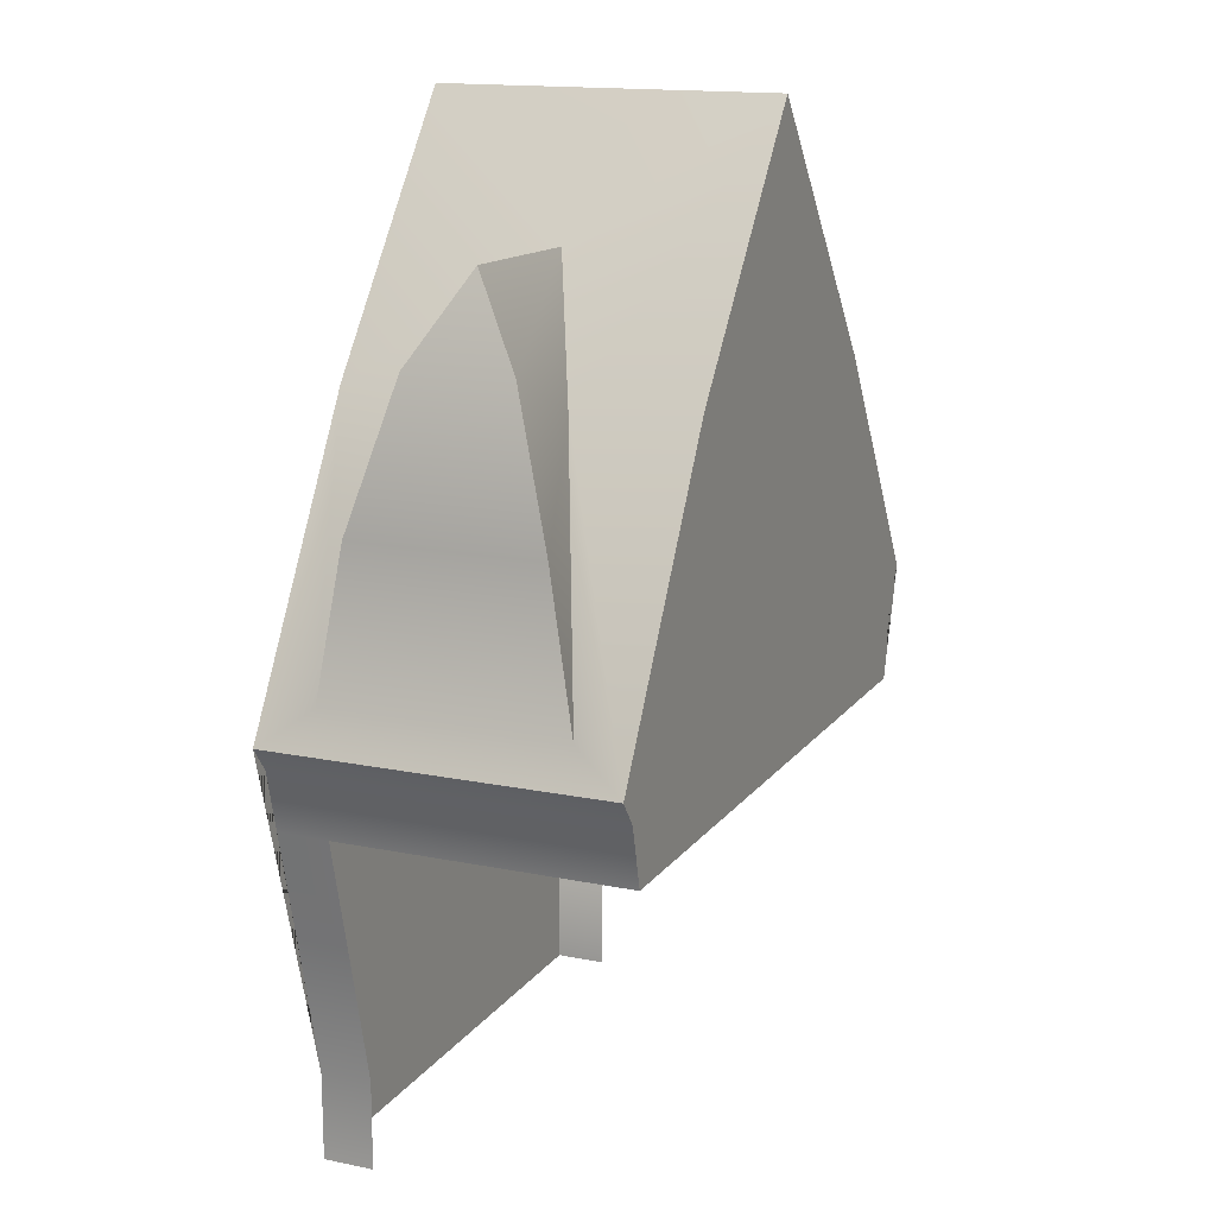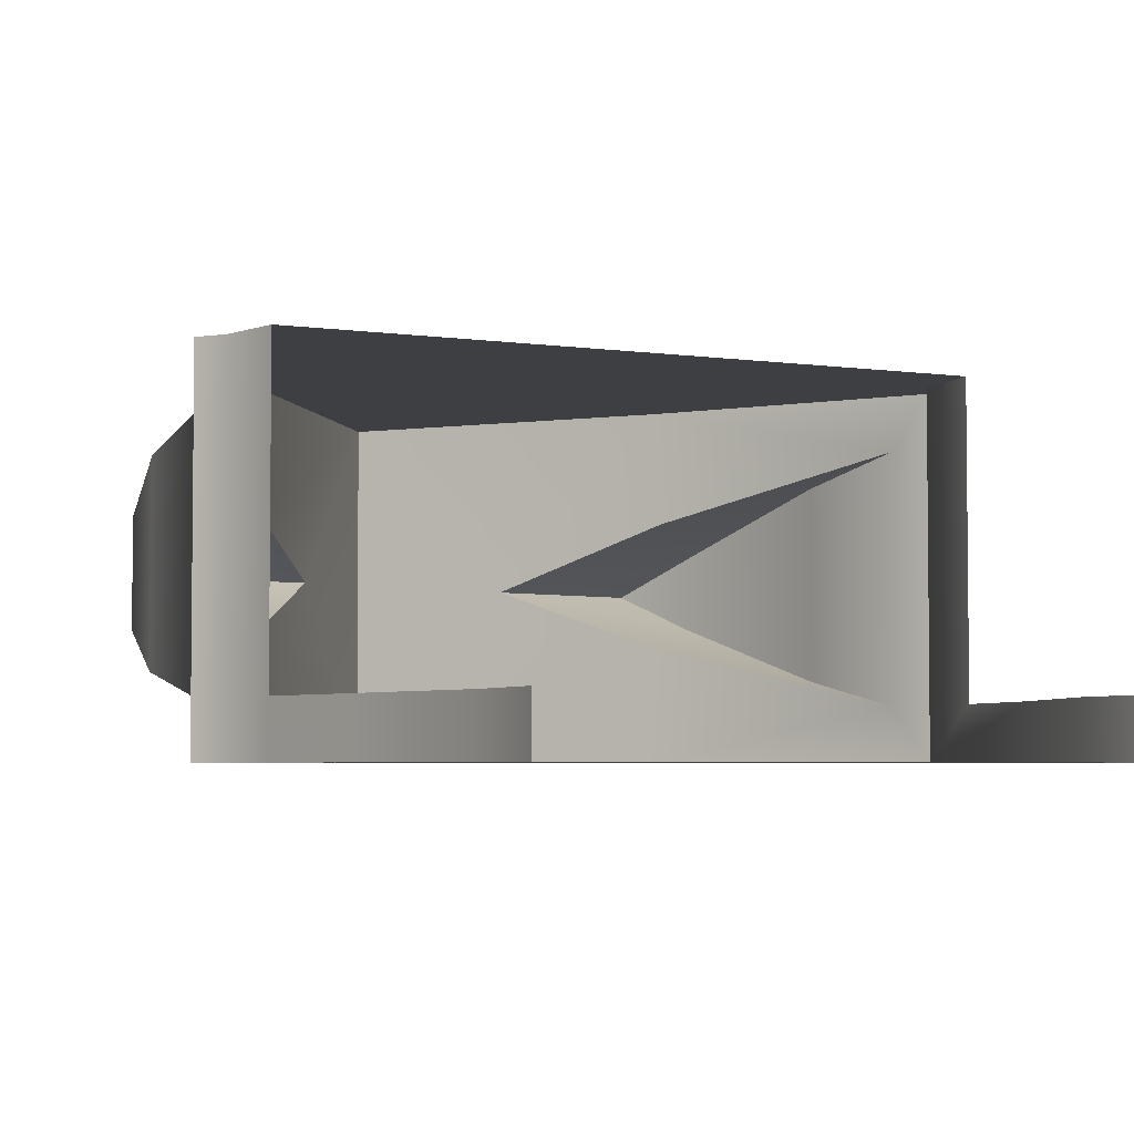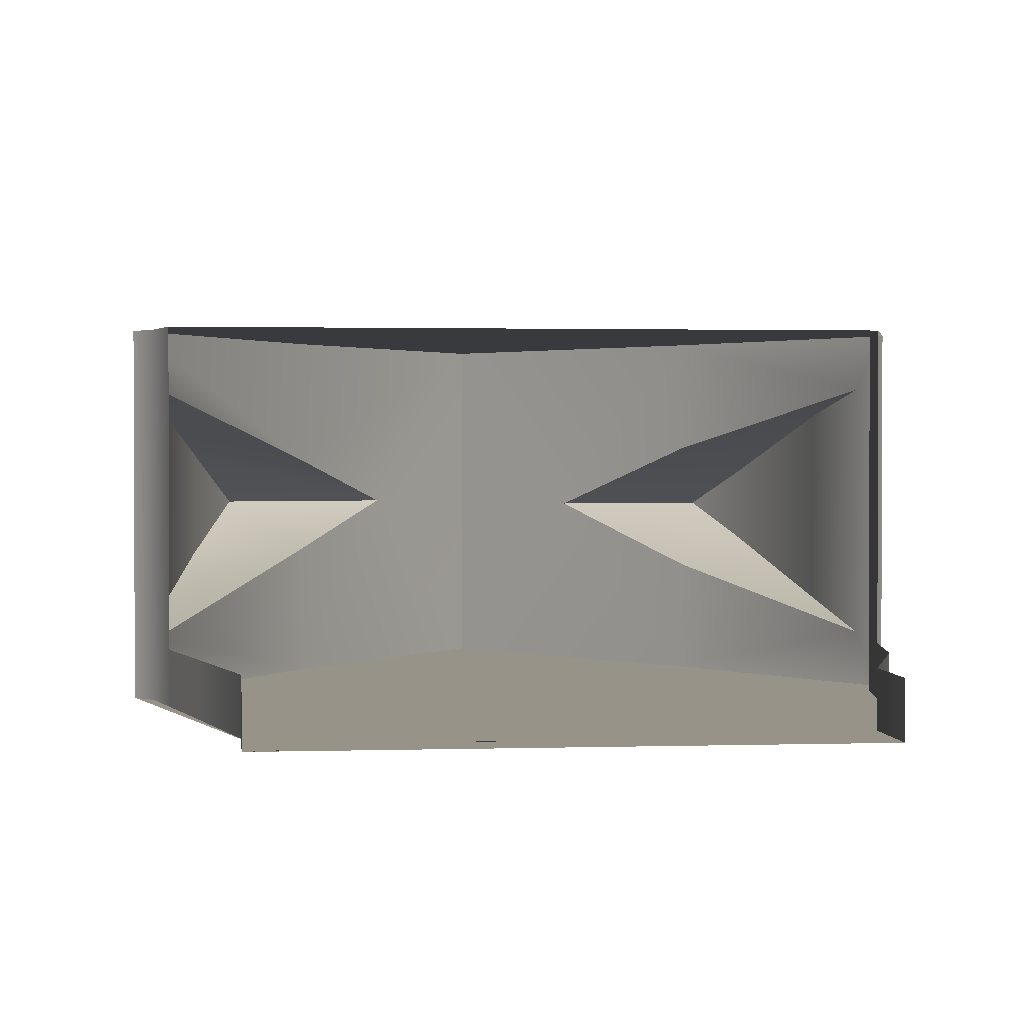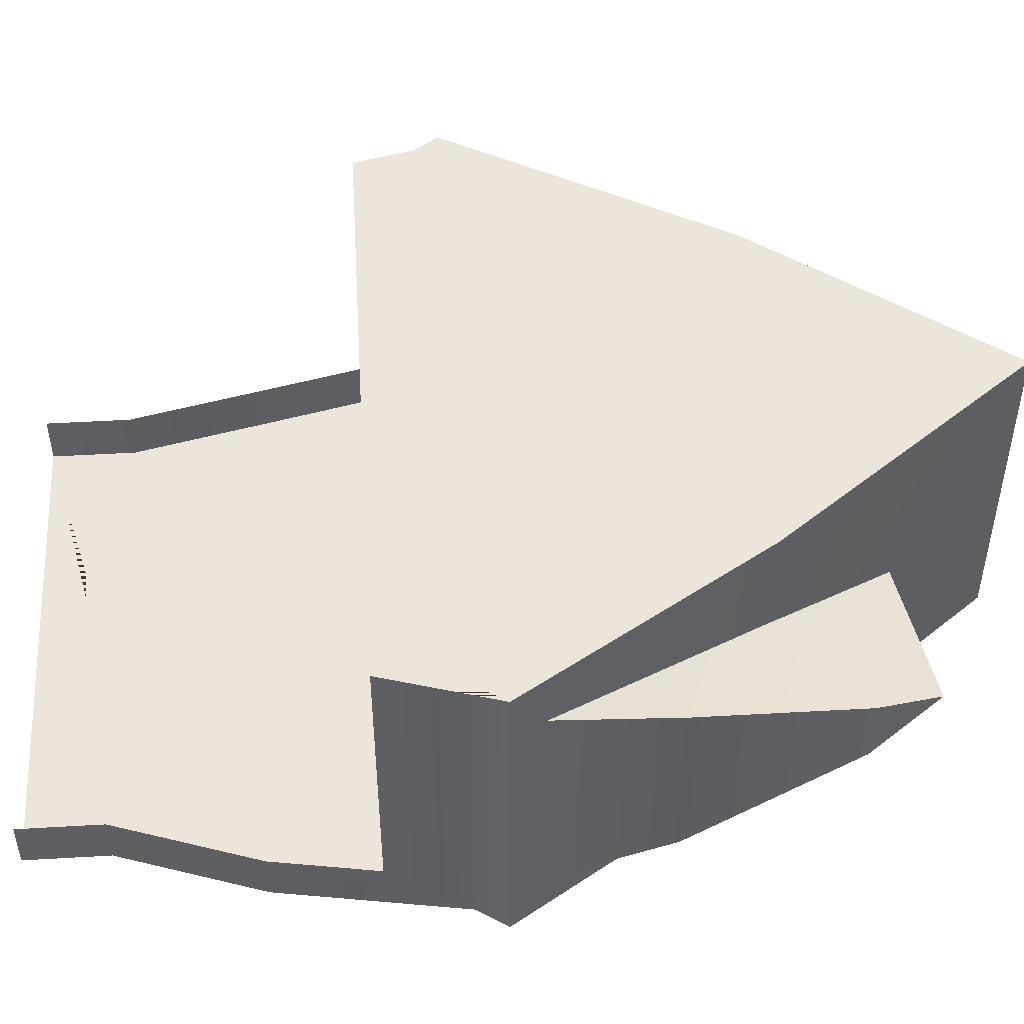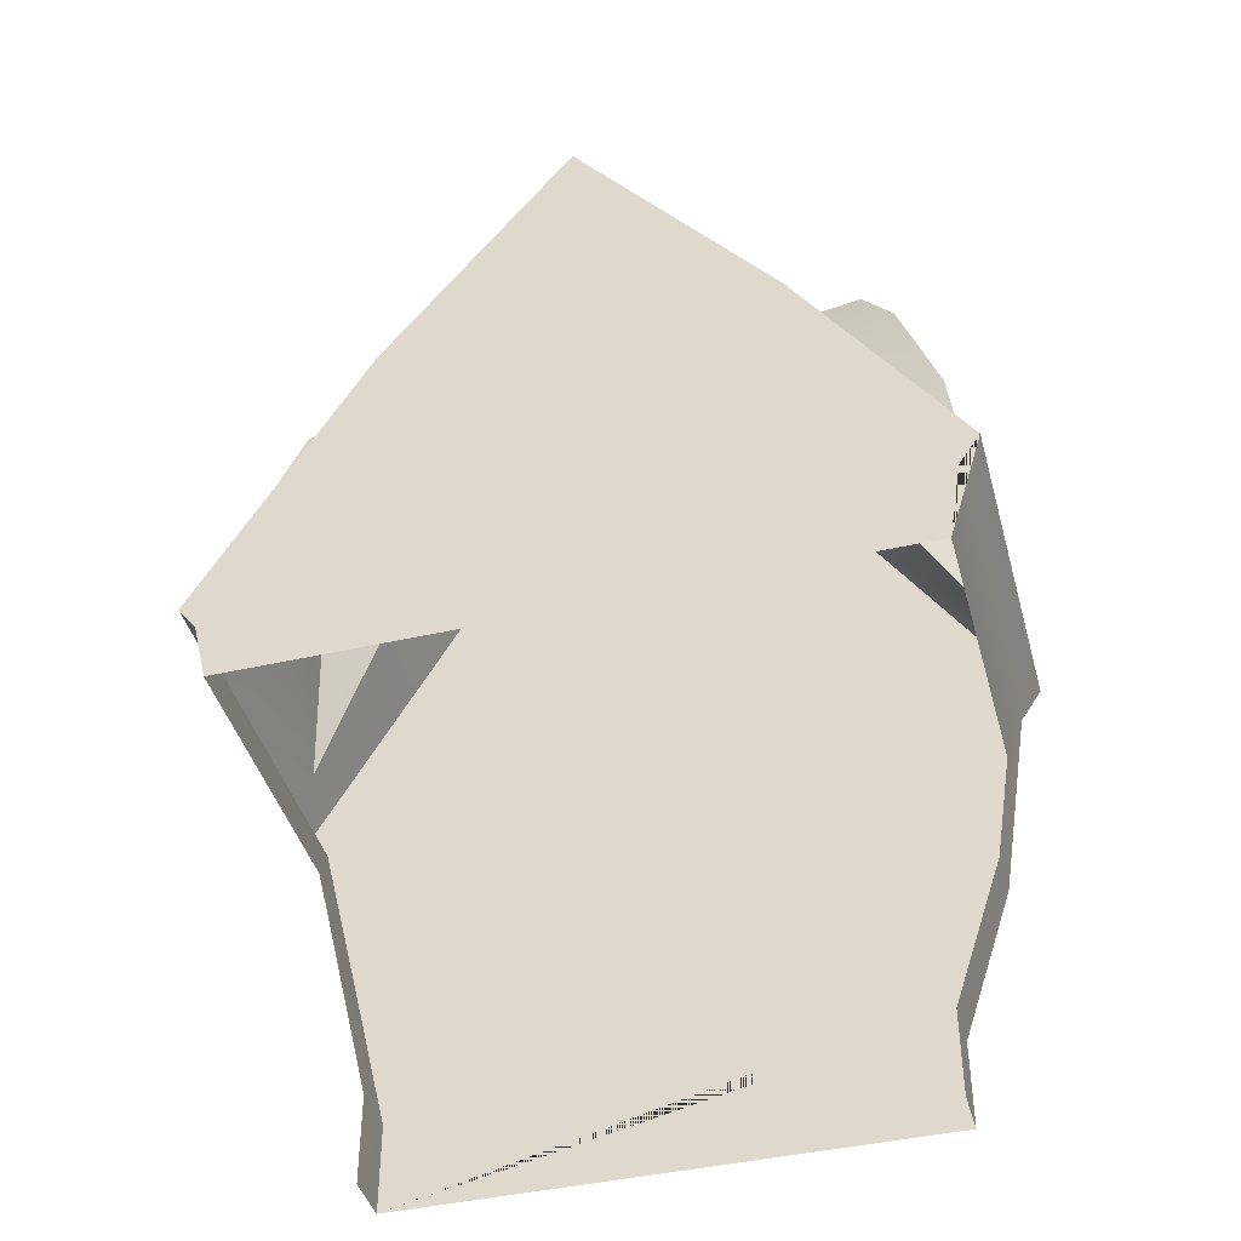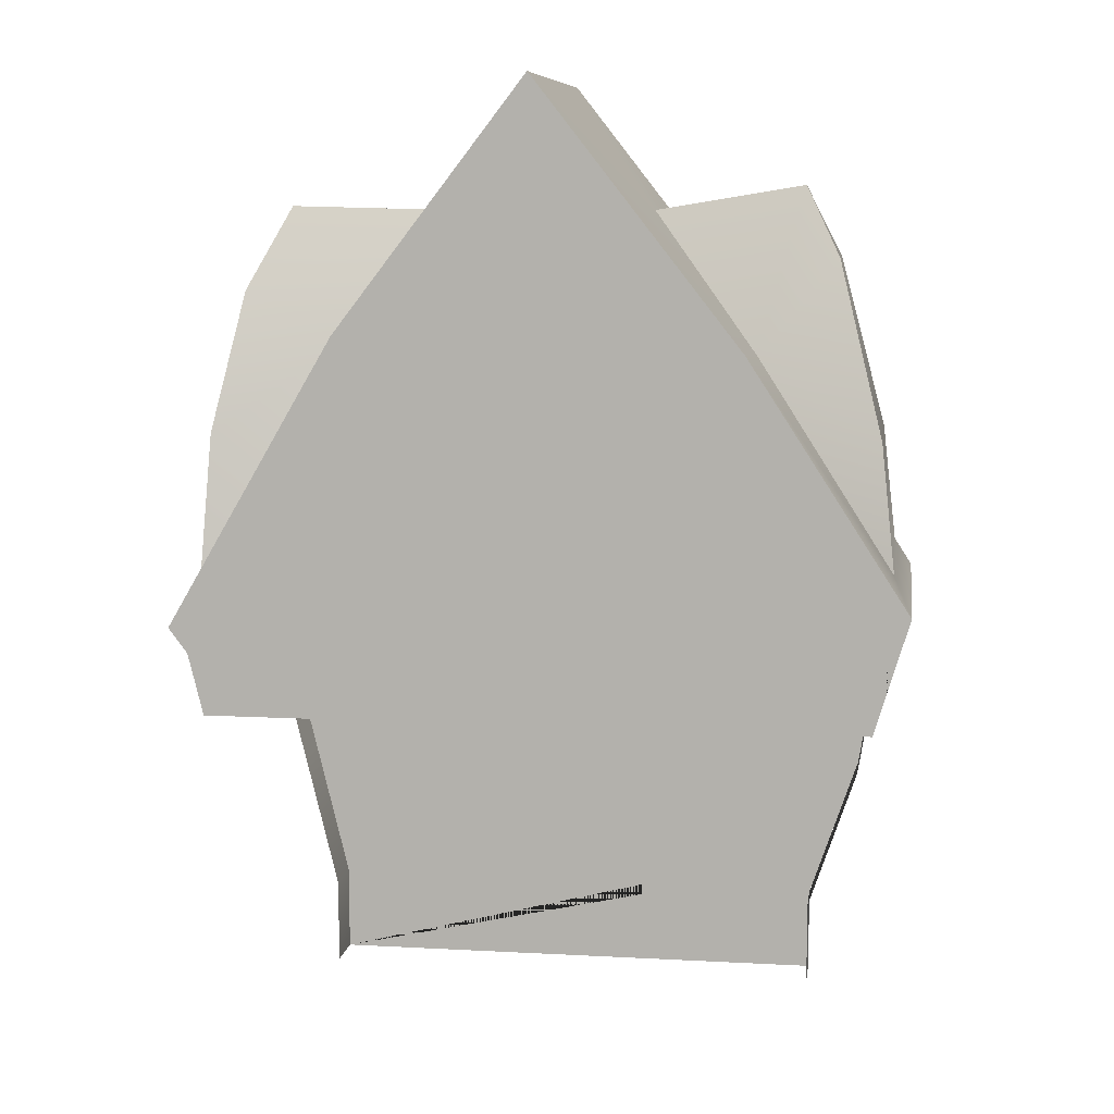
<metadata>
{"format":"obj","ext":"obj","renderer":"f3d","projection":"perspective","resolution":1024,"background":"white","views":[{"elev":15.3,"azim":113.6,"up":"+Z"},{"elev":-4.1,"azim":153.7,"up":"+Y"},{"elev":1.5,"azim":173.4,"up":"+Y"},{"elev":48.3,"azim":-93.7,"up":"+Y"},{"elev":-42.7,"azim":-164.8,"up":"+Z"},{"elev":8.7,"azim":-171.7,"up":"+Z"}]}
</metadata>
<code>
v 28 -3 4.6
v 29.9 -3 12.55
v 32.14 -3 21.63
v 33.15 -3 22.98
v 24.19 -3 38.34
v 13.98 -3 51.56
v 2.999 -3 37.55
v -5.52 -3 24.44
v -4.399 -3 22.76
v -2.718 -3 12.55
v 0 -3 4.6
v 10 -3 4.6
v 10 -3 4
v 18 -3 4
v 18 -3 4.6
v 9.812 -3 33.06
v 17.77 -3 32.92
v 17.91 -3 40.16
v 9.95 -3 40.3
v -0.2067 -3 21.74
v 7.441 -3 21.6
v 7.578 -3 29.08
v -0.06964 -3 29.22
v 21.22 -3 21.38
v 27.52 -3 21.27
v 27.63 -3 27.64
v 21.33 -3 27.76
v 3.268e-15 -3 8.28
v 7.36 -3 8.28
v 7.36 -3 13.8
v -3.268e-15 -3 13.8
v 20.24 -3 8.28
v 27.6 -3 8.28
v 27.6 -3 13.8
v 20.24 -3 13.8
v 24.48 3.739 37.83
v 30.39 3.485 40.35
v 28.37 6.333 44.9
v 19.69 6.384 44.69
v 31.84 1.188 32.85
v 32.2 -0.24 24.97
v 8.496 6.169 44.69
v 0.4418 6.169 46.02
v -1.442 4.321 42.21
v 2.736 2.858 37.15
v -3.844 1.188 32.85
v -4.584 -0.24 26.2
v 2.736 9.48 37.15
v -1.442 8.017 42.21
v -3.844 11.26 32.87
v -4.584 12.58 26.2
v 30.35 9.1 40.41
v 24.45 8.861 37.89
v 31.83 11.26 32.87
v 32.2 12.58 24.97
v 13.98 15.34 51.56
v 2.999 15.34 37.55
v 33.15 15.34 22.98
v 24.19 15.34 38.34
v -5.52 15.34 24.44
v 30 -3 -2
v 30 -3 20
v -2.718 -3 20
v -2.718 -3 -2
v 30 0 -2
v 30 0 20
v -2.718 0 20
v -2.718 0 -2
v 28 -3 -0
v 0 -3 -0
v 29.9 -0.24 12.55
v 31.33 -0.24 18.32
v 31.33 -3 18.32
v 28 -3 4.728
v 28 -0.24 4.728
v 31.33 15.34 18.32
v 32.14 15.34 21.63
v -4.399 15.34 22.76
v -3.669 15.34 18.32
v -3.669 -0.24 18.32
v -2.718 -0.24 12.55
v 28 -0.24 -0
v 0 -0.24 4.595
v 0 -3 4.595
v 0 -0.24 -0
g DG_A2_building_front DG_A2
f 1 2 3 4 5 6 7 8 9 10 11
f 12 13 14 15
g front_decals DG_A2_building_front DG_A2
f 16 17 18 19
f 20 21 22 23
f 24 25 26 27
f 28 29 30 31
f 32 33 34 35
g o299 DG_A2_roof_and_windows DG_A2
f 36 37 38 39
f 36 40 37
f 36 41 40
f 42 43 44 45
f 44 46 45
f 46 47 45
f 48 49 43 42
f 48 50 49
f 48 51 50
f 39 38 52 53
f 52 54 53
f 54 55 53
g o301 DG_A2_roof_and_windows DG_A2
f 42 45 7 6 56 57 48
f 58 55 41 4
f 41 36 5 4
f 58 59 53 55
f 53 59 56 39
f 39 6 5 36
f 39 56 6
f 57 60 51 48
f 8 47 51 60
f 7 45 47 8
g o302 DG_A2_roof_and_windows DG_A2
f 41 55 54 40
f 52 37 40 54
f 52 38 37
g o303 DG_A2_roof_and_windows DG_A2
f 51 47 46 50
f 46 44 49 50
f 44 43 49
g DG_A2_camera_collisions DG_A2
f 61 62 63 64
f 65 66 62 61
f 64 63 67 68
g o313 DG_A2
f 69 1 15 14 13 12 11 70
f 71 72 73 2 74 75
f 76 77 3 73
f 9 78 79 80 81 10
f 69 82 75 74
f 3 77 58 4
f 8 60 78 9
f 10 81 83 84
f 84 83 85 70
g DG_A2_building_front_1 DG_A2
f 79 78 60 57 56 59 58 77 76

</code>
